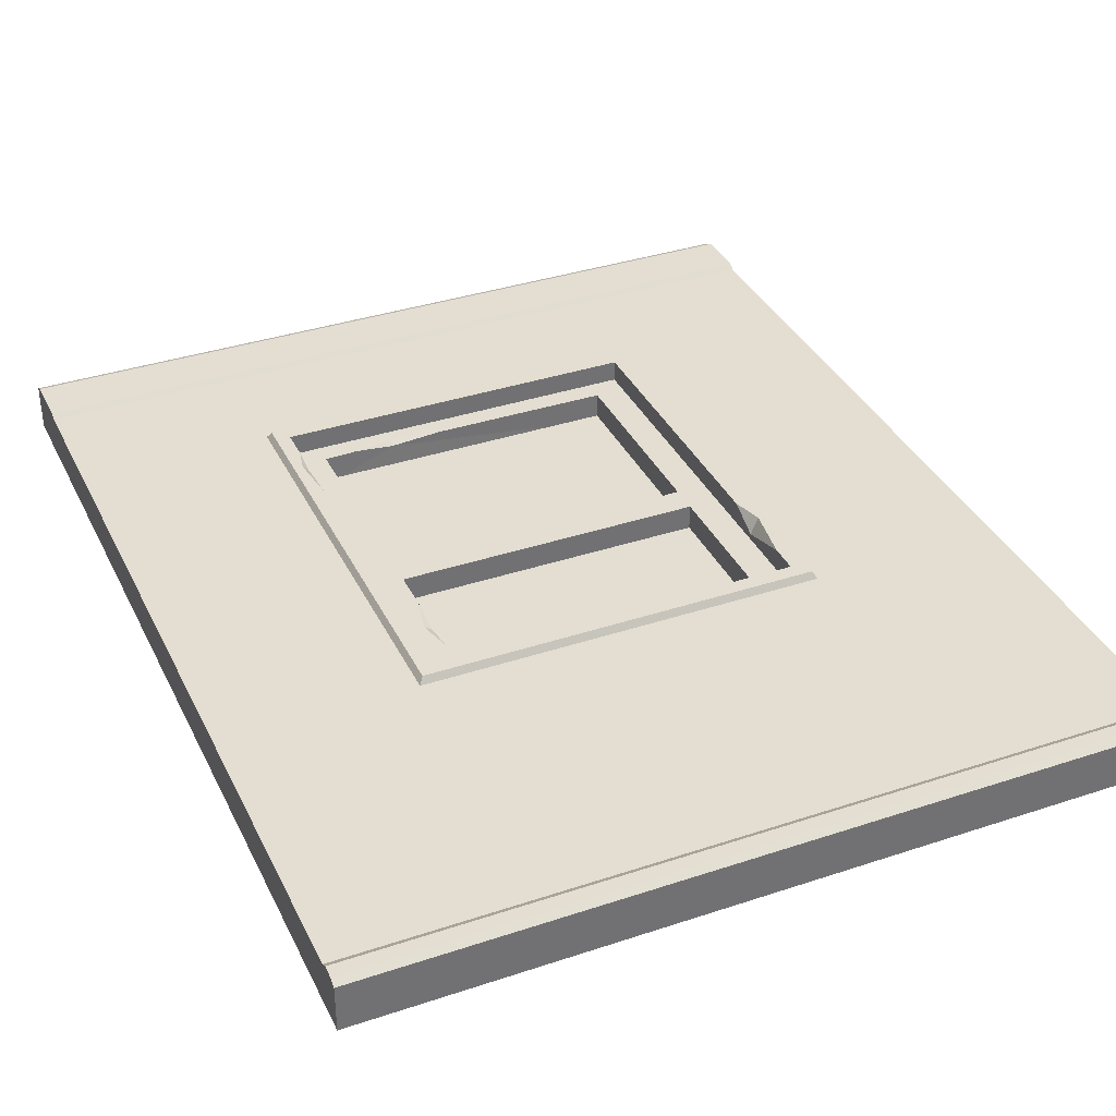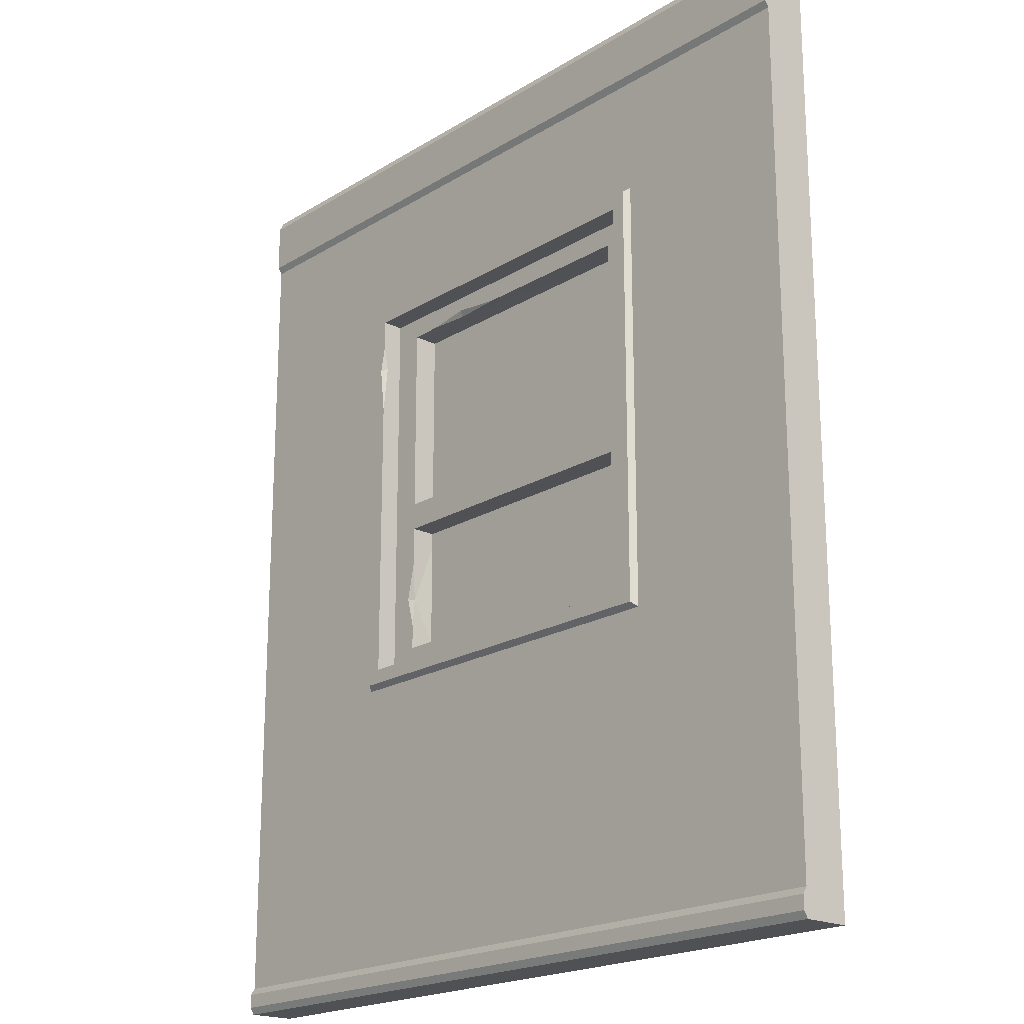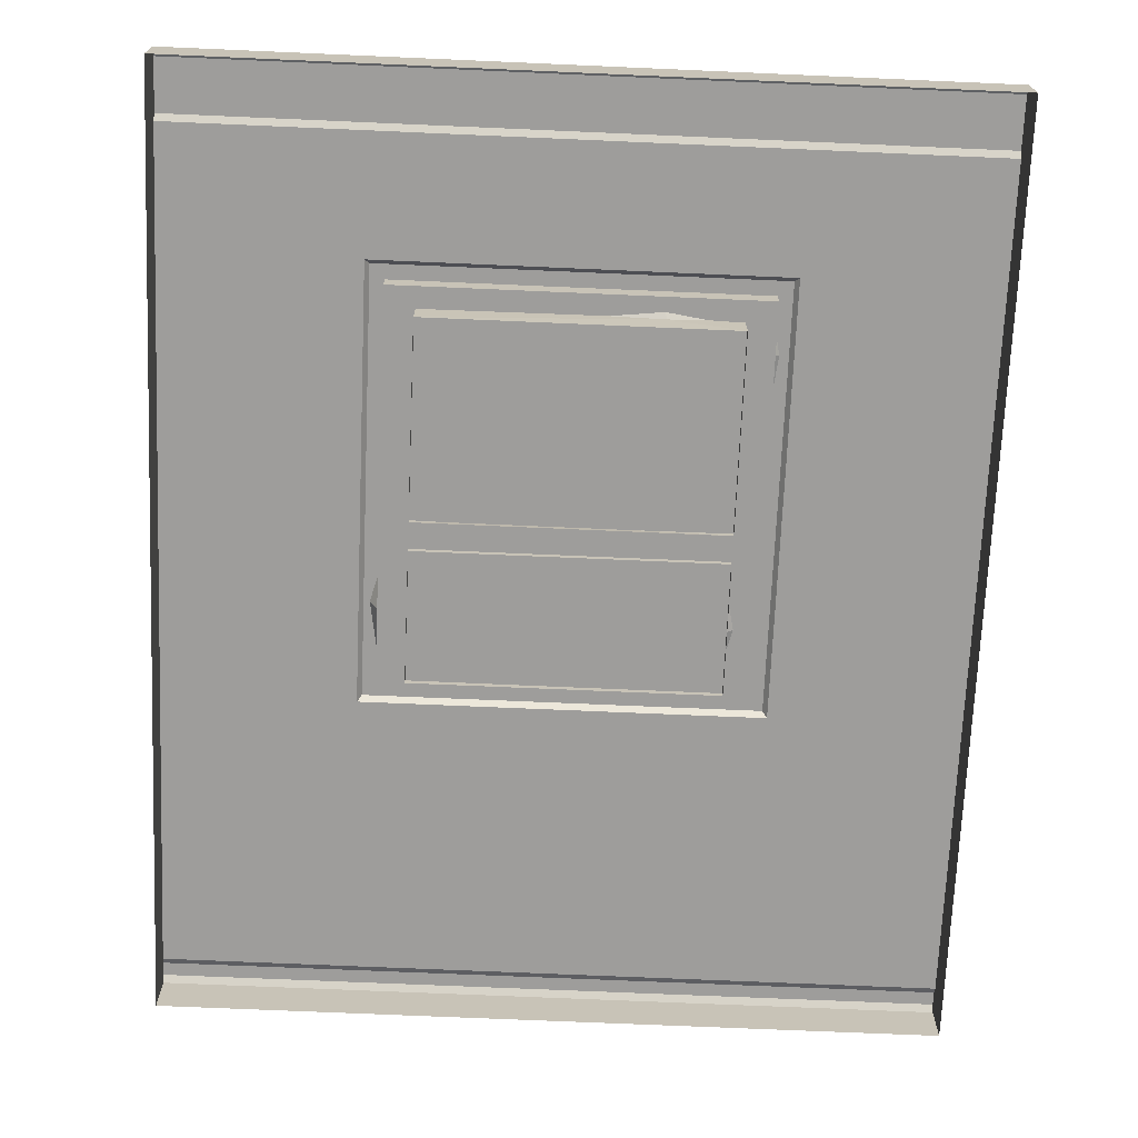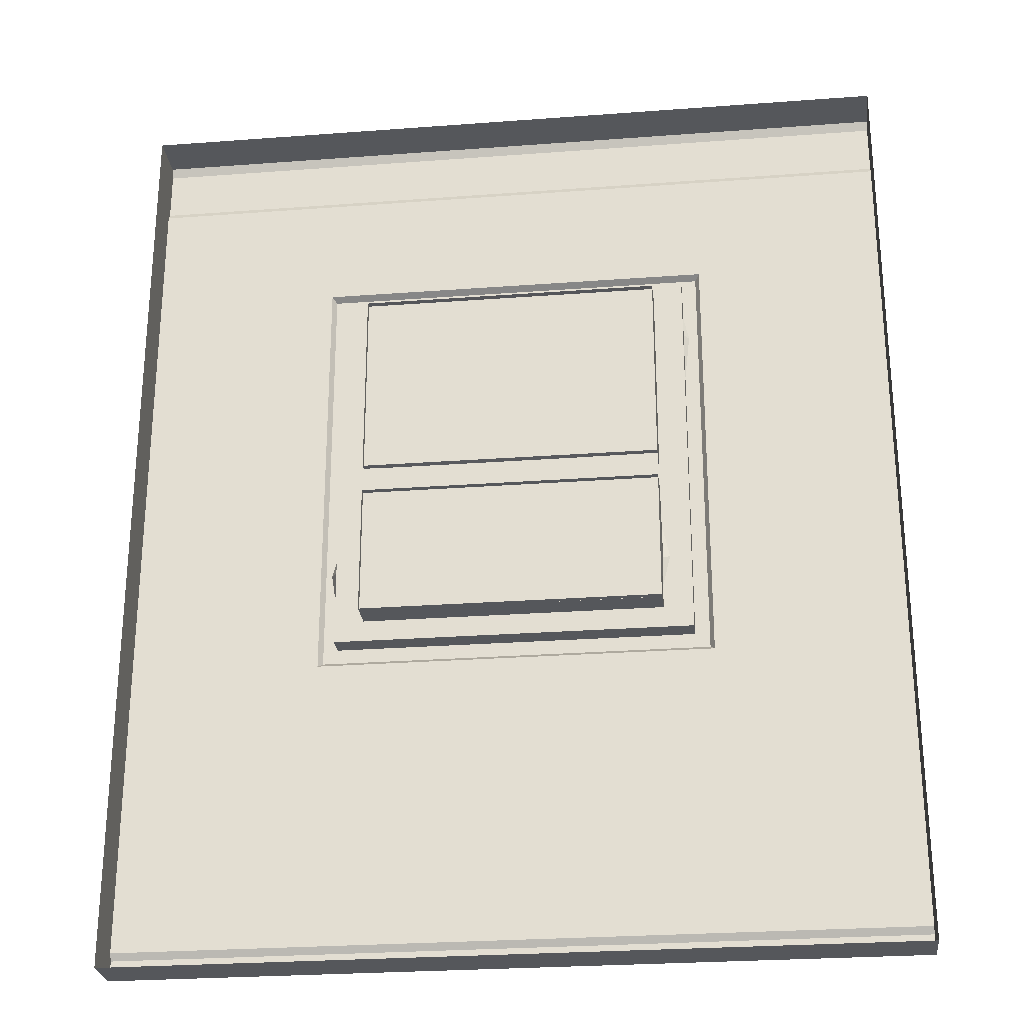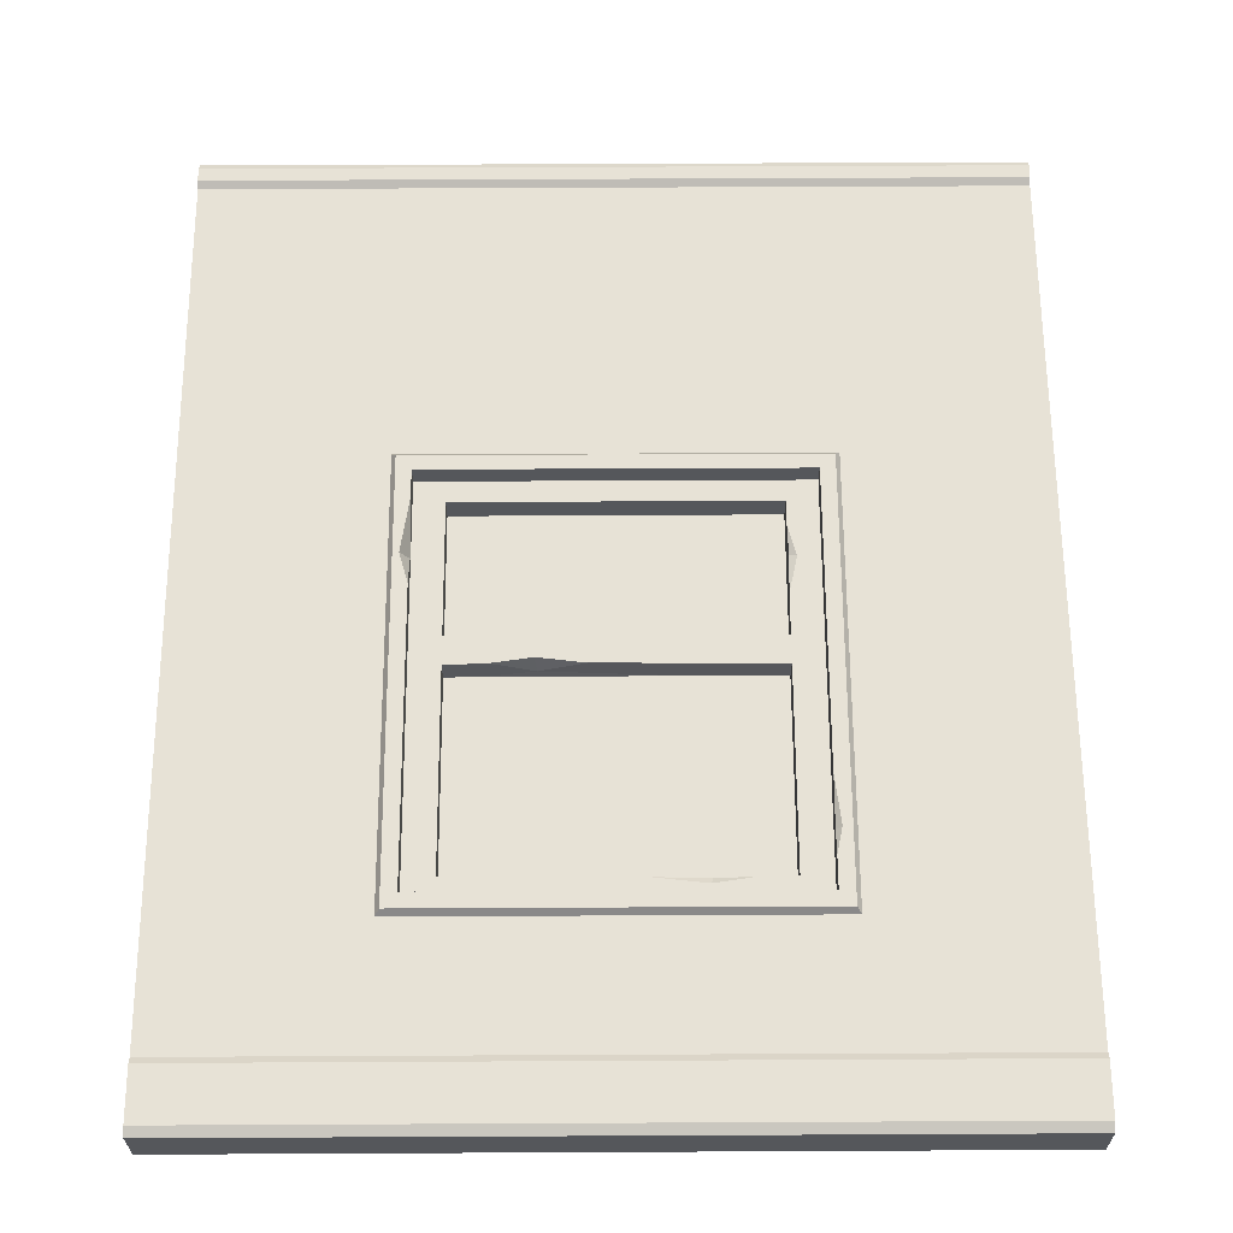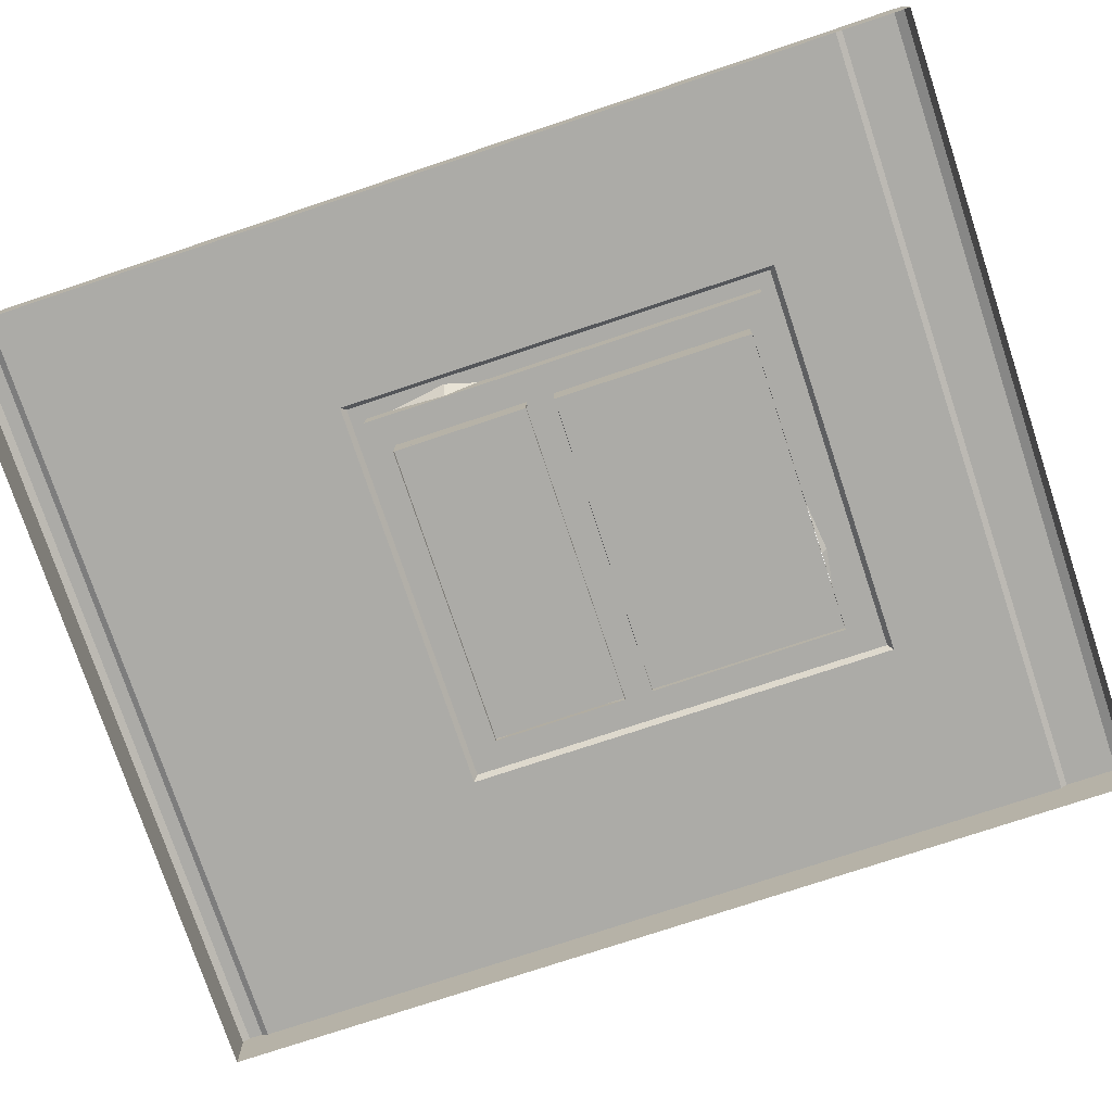
<metadata>
{"format":"obj","ext":"obj","renderer":"f3d","projection":"perspective","resolution":1024,"background":"white","views":[{"elev":36.2,"azim":-23.5,"up":"+Z"},{"elev":-19.9,"azim":48.3,"up":"+Y"},{"elev":-70.7,"azim":177.5,"up":"+Z"},{"elev":-26.7,"azim":-173.3,"up":"+Y"},{"elev":63.2,"azim":179.7,"up":"+Z"},{"elev":-76.2,"azim":108.4,"up":"+Z"}]}
</metadata>
<code>
v 67.16 107.2 17.04
v 67.16 107.2 10.17
v 182.8 107.2 17.04
v 182.8 107.2 10.17
v 67.16 234.7 17.04
v 67.16 234.7 10.17
v 182.8 234.7 17.04
v 182.8 234.7 10.17
v 76.63 156.4 10.17
v 76.63 114 10.17
v 173.4 156.4 10.17
v 173.4 165.4 10.17
v 76.63 165.3 10.17
v 173.4 114 10.17
v 76.63 227.9 10.17
v 173.4 227.9 10.17
v 76.63 156.4 0
v 76.63 114 0
v 173.4 156.4 0
v 173.4 165.4 0
v 76.63 165.3 0
v 173.4 114 0
v 76.63 227.9 0
v 173.4 227.9 0
v 67.16 224.9 17.04
v 67.16 201.4 17.04
v 65.37 216.6 17.04
v 67.16 217.2 15.54
v 182.8 116.2 17.04
v 182.8 143.4 17.04
v 185.6 133.7 17.04
v 182.8 133.1 12
v 160.4 165 10.17
v 133 164.9 10.17
v 147.1 165 4.953
v 147.8 163.1 10.17
v 87.54 228.2 10.17
v 116.8 228.2 10.17
v 100.3 230.1 10.17
v 99.71 228.2 8.968
v 76.63 121.6 10.17
v 76.63 143.6 10.17
v 76.25 131.1 9.127
v 74.02 131.8 10.17
v 62.5 102.6 17.04
v 187.5 102.6 17.04
v 62.5 239.3 17.04
v 187.5 239.3 17.04
v 188.9 101.1 15
v 61.12 101.1 15
v 61.12 240.8 15
v 188.9 240.8 15
v 0 8.723 15
v 0 278.5 15
v 250 278.5 15
v 250 8.723 15
v 0 0 15
v 0 278.5 0
v 0 0 0
v 0 8.723 0
v 250 0 15
v 250 0 0
v 250 6.545 16.36
v 250 2.178 16.36
v 0 6.545 16.36
v 0 2.178 16.36
v 250 299.7 0
v 250 299.7 15
v 0 299.7 0
v 0 299.7 15
v 250 280.6 16.36
v 250 296.8 16.36
v 250 2.178 0
v 250 4.845 0
v 0 280.6 16.36
v 0 296.8 16.36
v 250 278.5 0
f 2 1 3 4
f 6 28 2
f 32 8 4
f 5 6 8 7
f 3 1 45 46
f 45 27 47
f 46 48 31
f 48 47 5 7
f 6 2 44
f 10 2 4 14
f 12 11 14 4 8 16
f 6 39 8
f 11 36 9
f 14 11 19 22
f 10 14 22 18
f 18 43 41 10
f 19 11 9 17
f 23 40 37 15
f 12 16 24 20
f 21 35 20
f 15 13 21 23
f 26 28 27
f 27 28 25
f 32 31 30
f 29 31 32
f 36 35 34
f 33 35 36
f 37 40 39
f 39 40 38
f 44 43 42
f 41 43 44
f 9 42 43 17
f 17 43 18
f 44 2 10 41
f 6 44 42 9 13 15
f 6 5 25 28
f 2 28 26 1
f 1 26 27 45
f 47 27 25 5
f 6 15 37 39
f 8 39 38 16
f 40 24 16 38
f 23 24 40
f 13 34 35 21
f 20 35 33 12
f 12 33 36 11
f 9 36 34 13
f 32 4 3 29
f 7 8 32 30
f 31 48 7 30
f 46 31 29 3
f 46 45 50 49
f 45 47 51 50
f 48 46 49 52
f 47 48 52 51
f 53 56 49 50
f 56 55 52 49
f 55 54 51 52
f 54 53 50 51
f 58 60 53 54
f 59 57 53 60
f 69 70 68 67
f 57 59 62 61
f 57 61 64 66
f 65 63 56 53
f 76 72 70
f 58 54 75
f 54 55 71
f 68 70 72
f 53 57 65
f 63 65 66 64
f 65 57 66
f 63 64 73 74
f 73 64 61 62
f 72 67 68
f 63 74 56
f 67 72 71 77
f 71 75 54
f 71 72 76 75
f 58 75 76 69
f 69 76 70
f 56 74 77 55
f 77 71 55
v 76.63 227.9 2.034
v 76.63 114 2.034
v 173.4 114 2.034
v 173.4 227.9 2.034
f 78 79 80 81

</code>
